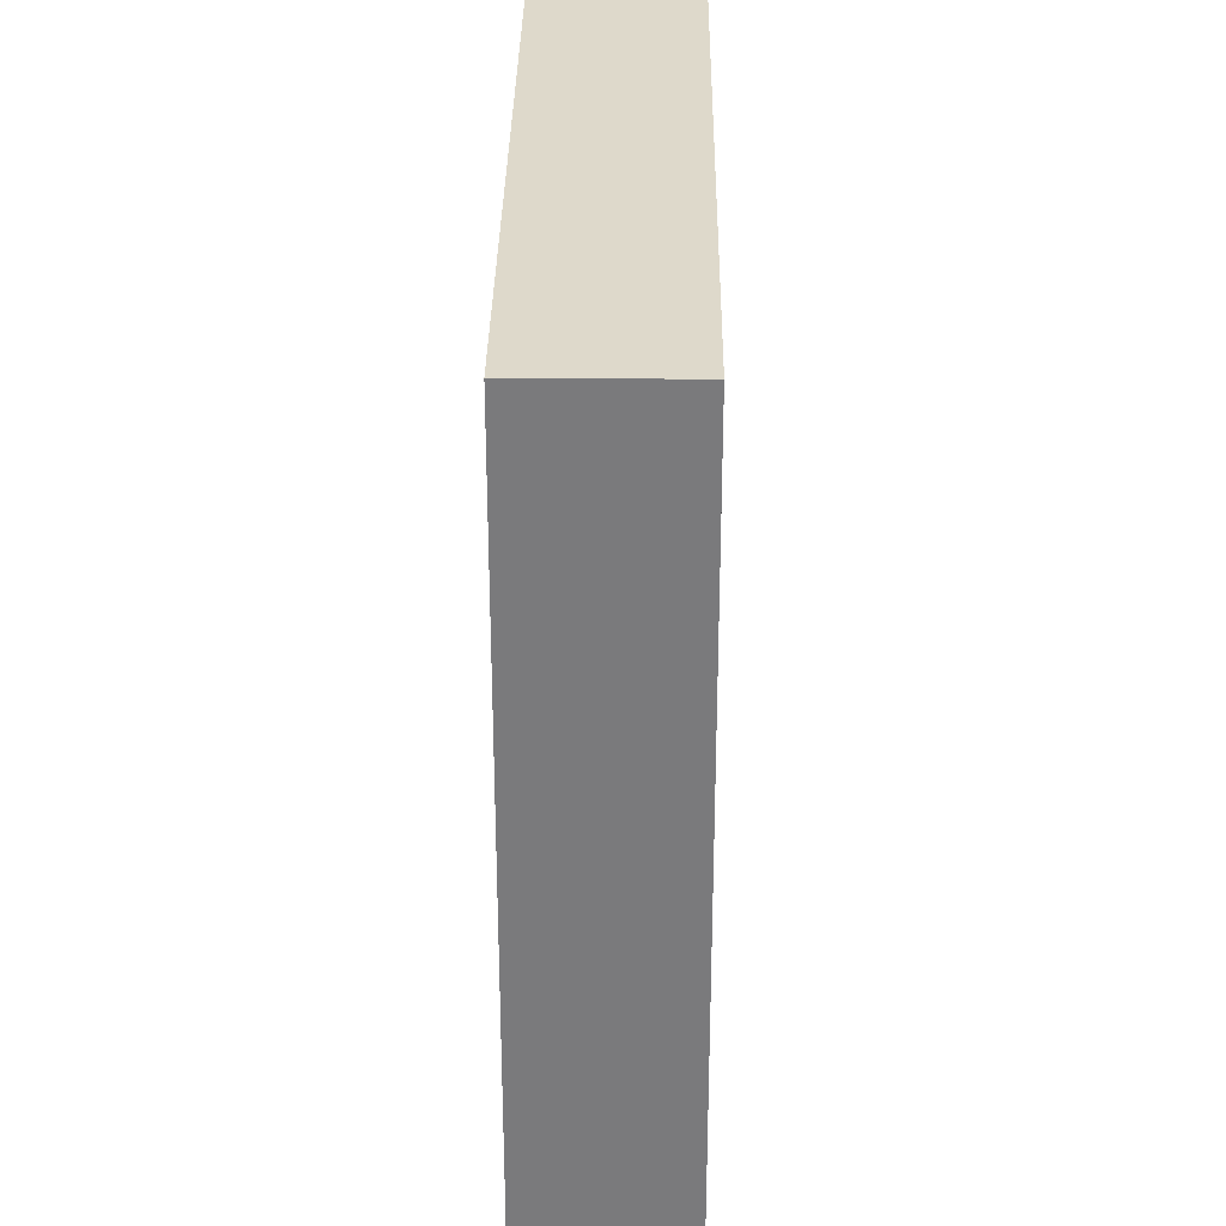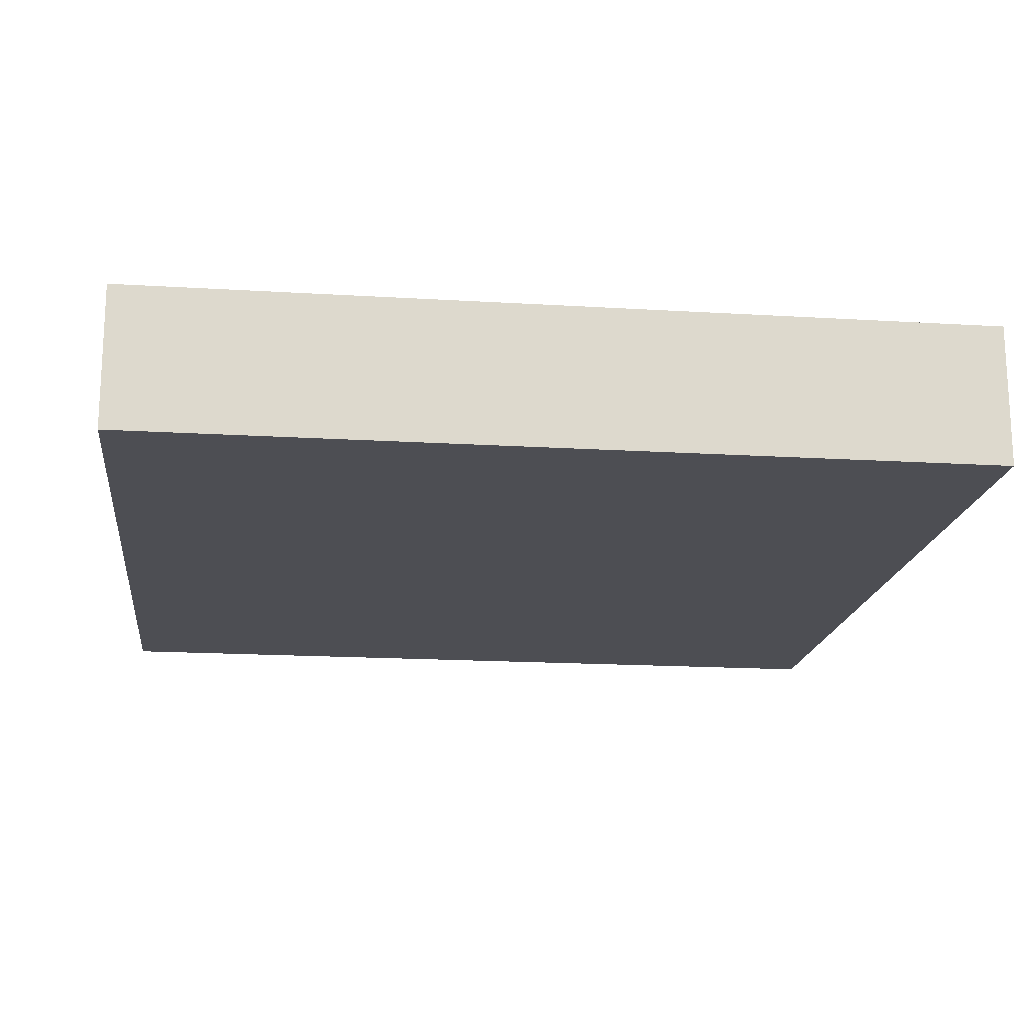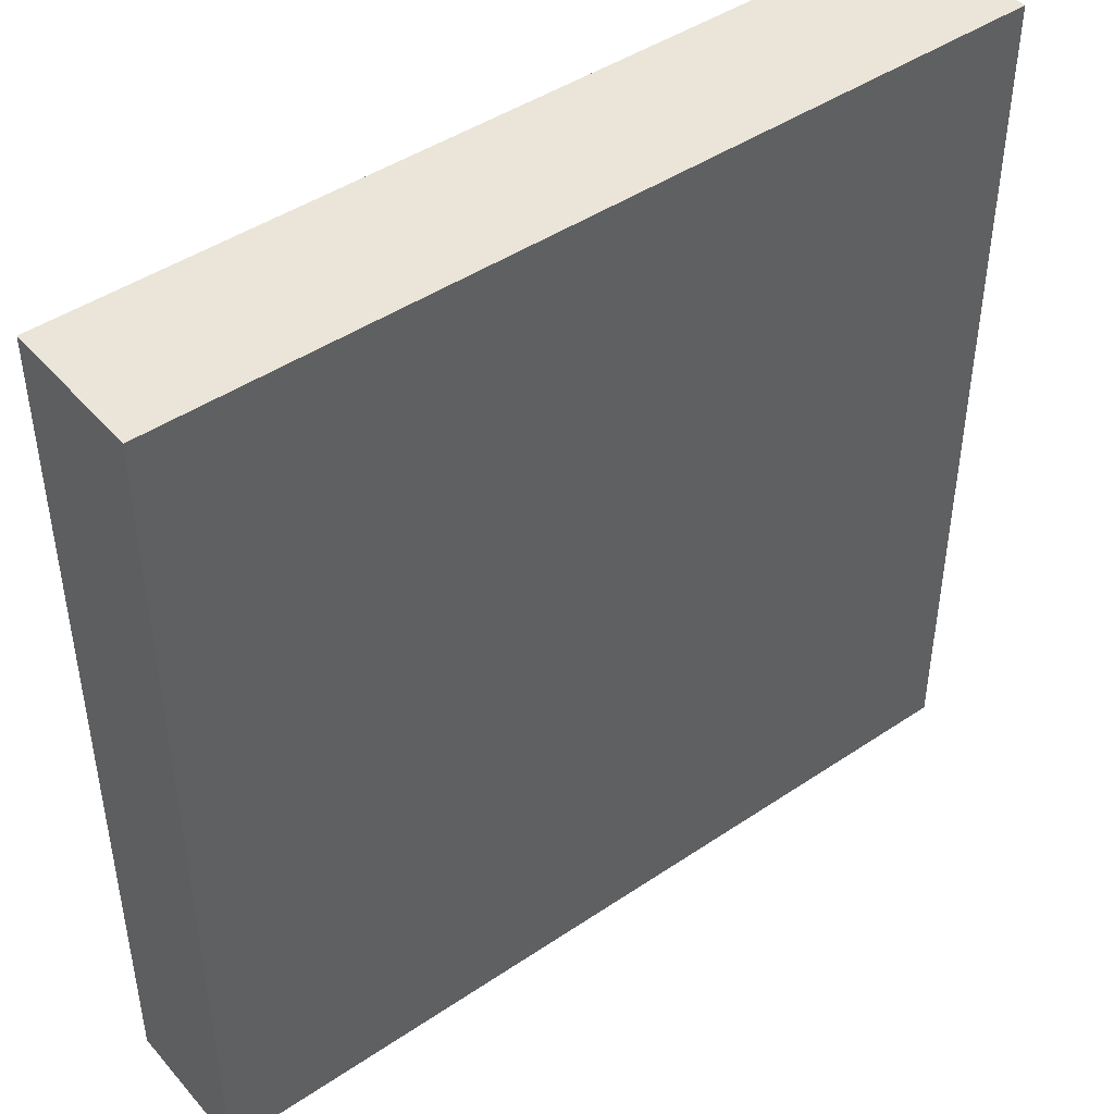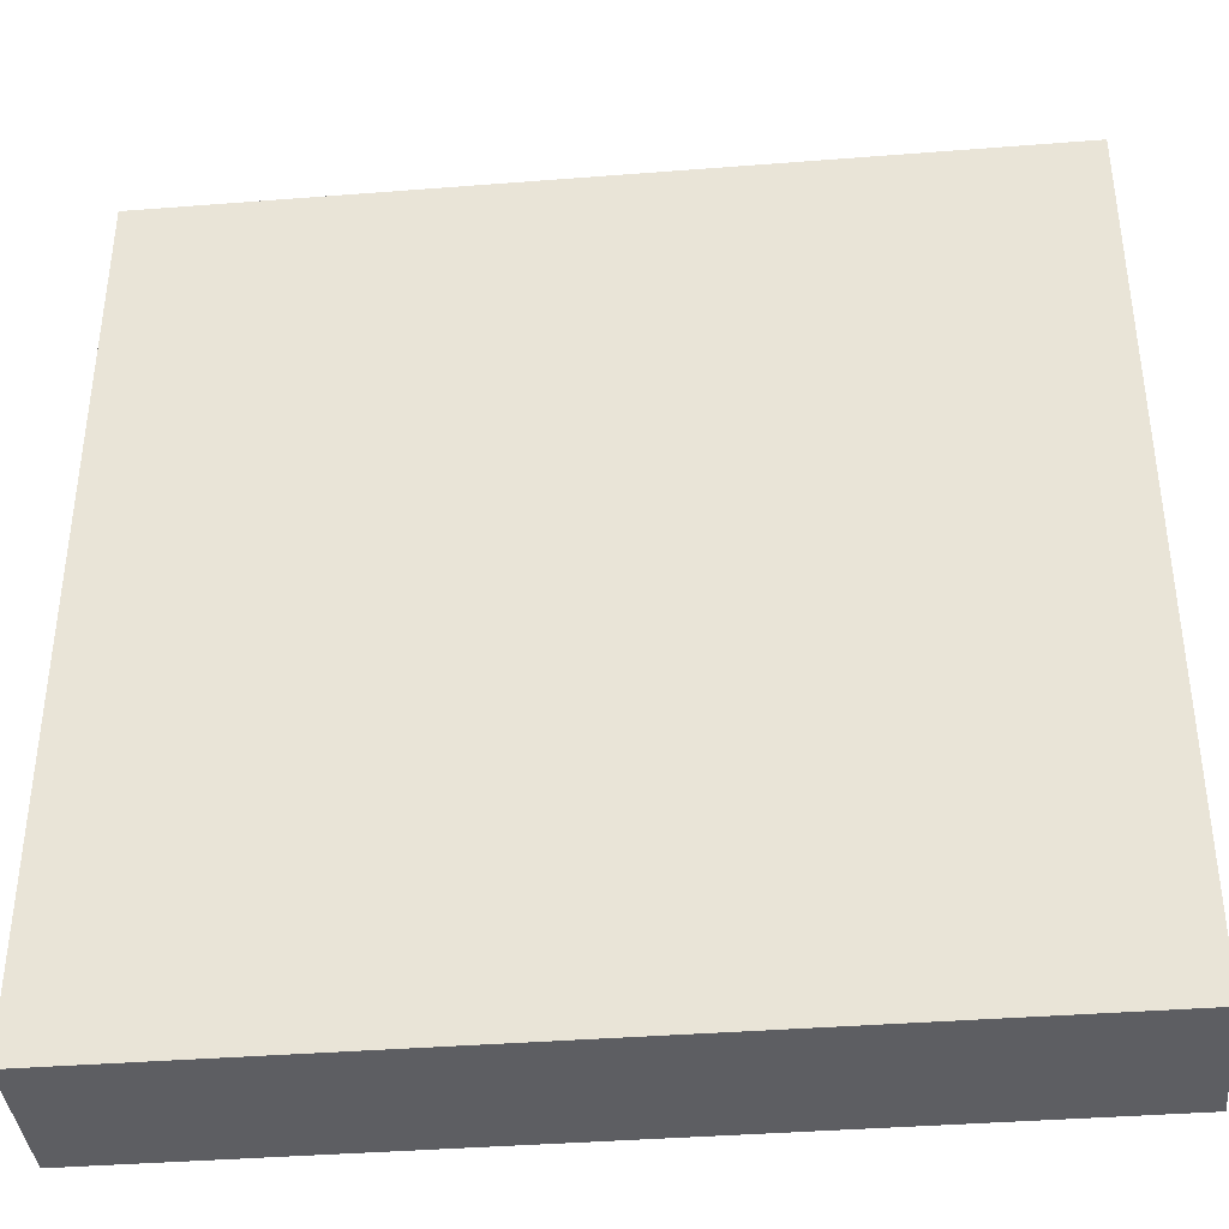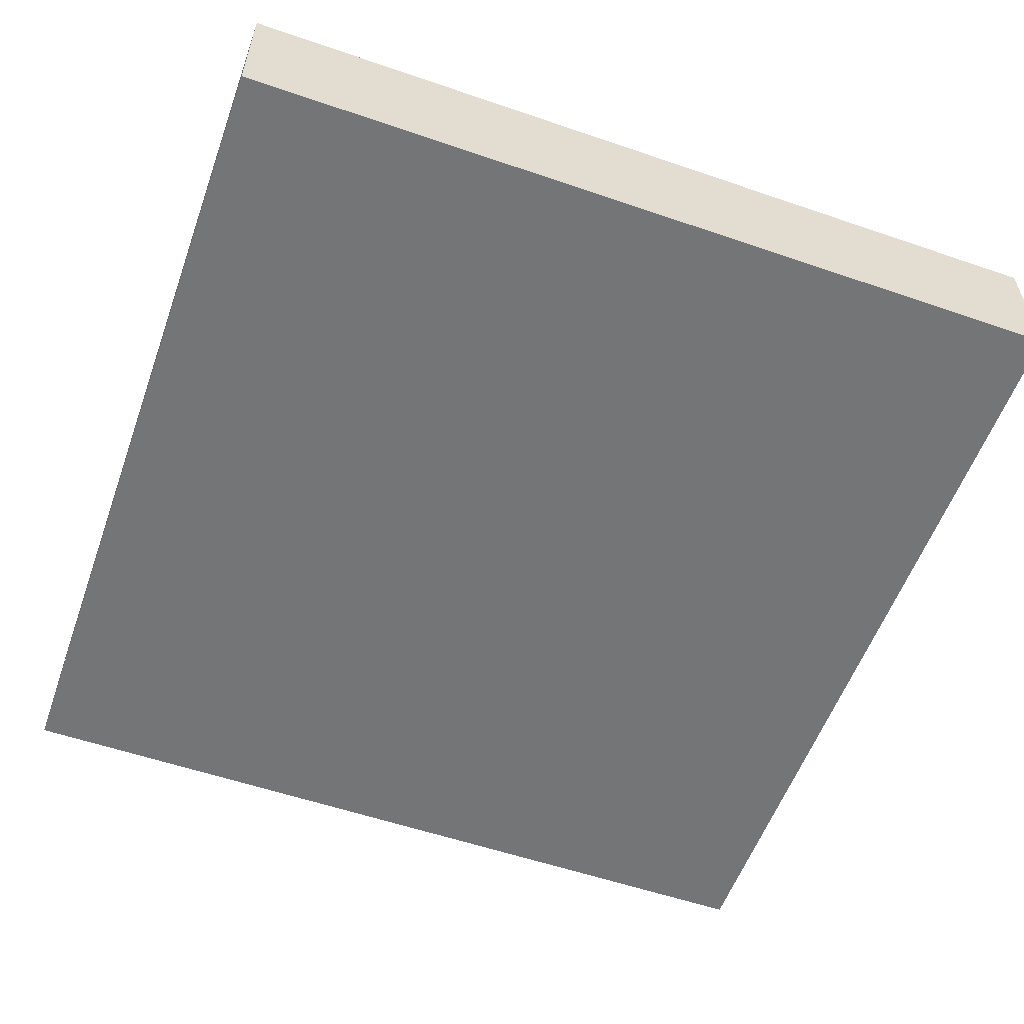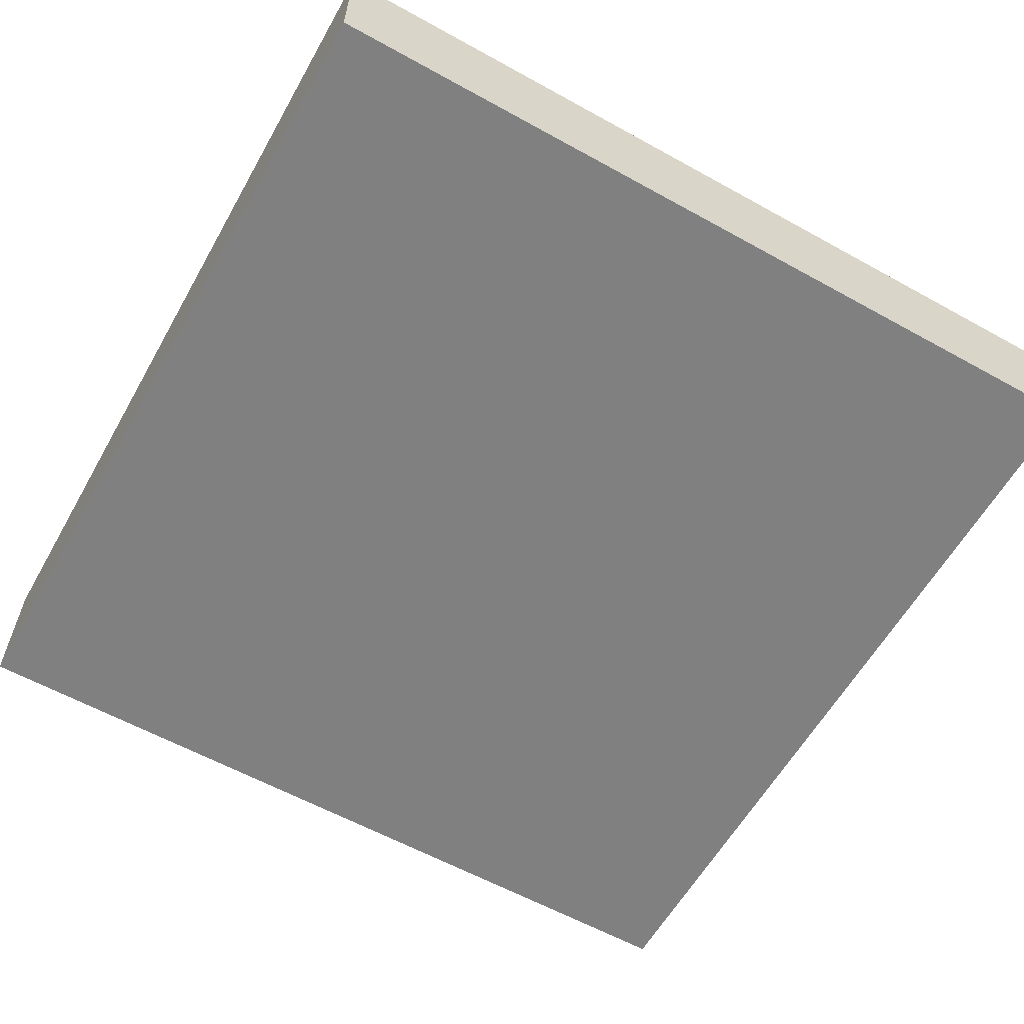
<metadata>
{"format":"obj","ext":"obj","renderer":"f3d","projection":"perspective","resolution":1024,"background":"white","views":[{"elev":31.7,"azim":90.7,"up":"+Z"},{"elev":-17.4,"azim":-6.9,"up":"+Y"},{"elev":45.0,"azim":-38.0,"up":"+Z"},{"elev":-38.8,"azim":5.6,"up":"+Z"},{"elev":-56.5,"azim":-19.7,"up":"+Y"},{"elev":-60.2,"azim":-29.5,"up":"+Y"}]}
</metadata>
<code>
o box_12x12x2_box_12x12x2_mesh
v -0.5 0.25 0.5
v 0.5 0.25 0.5
v -1.5 0.25 0.5
v -0.5 0.25 -0.5
v 0.5 0.25 -0.5
v 1.5 0.25 0.5
v -0.5 -0.25 -1.5
v 1.5 -0.25 -1.5
v -0.5 -0.25 -0.5
v 0.5 -0.25 -0.5
v -0.5 -0.25 0.5
v 0.5 -0.25 0.5
v 1.5 -0.25 0.5
v -1.5 -0.25 0.5
v -1.5 -0.25 1.5
v -0.5 -0.25 1.5
v 0.5 -0.25 1.5
v 1.5 -0.25 1.5
v 1 -0.25 1.5
v 1 0.25 1.5
v 0.5 0.25 1.5
v 0 -0.25 1.5
v -0 0.25 1.5
v -0.5 0.25 1.5
v -1 -0.25 1.5
v -1 0.25 1.5
v -1.5 0.25 1.5
v -1.5 0.25 -1.5
v -1 -0.25 -1.5
v -1 0.25 -1.5
v -0.5 0.25 -1.5
v -0 0.25 -1.5
v 0 -0.25 -1.5
v 0.5 -0.25 -1.5
v 0.5 0.25 -1.5
v 1 -0.25 -1.5
v 1 0.25 -1.5
v 1.5 0.25 -1.5
v 1.5 0.25 1.5
v 1.5 0.25 1
v 1.5 -0.25 1
v 1.5 -0.25 0
v 1.5 0.25 0
v 1.5 -0.25 -0.5
v 1.5 0.25 -0.5
v 1.5 0.25 -1
v 1.5 -0.25 -1
v -1.5 -0.25 1
v -1.5 0.25 1
v -1.5 -0.25 0
v -1.5 0.25 0
v -1.5 -0.25 -0.5
v -1.5 0.25 -0.5
v -1.5 -0.25 -1
v -1.5 0.25 -1
v -1.5 -0.25 -1.5
f 24 3 27
f 21 1 24
f 39 2 21
f 1 53 3
f 2 4 1
f 6 5 2
f 4 28 53
f 5 31 4
f 5 38 35
f 56 9 52
f 34 9 7
f 8 10 34
f 9 14 52
f 10 11 9
f 44 12 10
f 11 15 14
f 12 16 11
f 13 17 12
f 24 1 3
f 21 2 1
f 39 6 2
f 1 4 53
f 2 5 4
f 6 45 5
f 4 31 28
f 5 35 31
f 5 45 38
f 56 7 9
f 34 10 9
f 8 44 10
f 9 11 14
f 10 12 11
f 44 13 12
f 11 16 15
f 12 17 16
f 13 18 17
f 39 19 18
f 19 21 17
f 21 22 17
f 23 16 22
f 24 25 16
f 25 27 15
f 28 29 56
f 30 7 29
f 7 32 33
f 32 34 33
f 35 36 34
f 37 8 36
f 39 41 40
f 41 6 40
f 13 43 6
f 42 45 43
f 44 46 45
f 47 38 46
f 27 48 15
f 49 14 48
f 3 50 14
f 51 52 50
f 53 54 52
f 55 56 54
f 39 20 19
f 19 20 21
f 21 23 22
f 23 24 16
f 24 26 25
f 25 26 27
f 28 30 29
f 30 31 7
f 7 31 32
f 32 35 34
f 35 37 36
f 37 38 8
f 39 18 41
f 41 13 6
f 13 42 43
f 42 44 45
f 44 47 46
f 47 8 38
f 27 49 48
f 49 3 14
f 3 51 50
f 51 53 52
f 53 55 54
f 55 28 56

</code>
